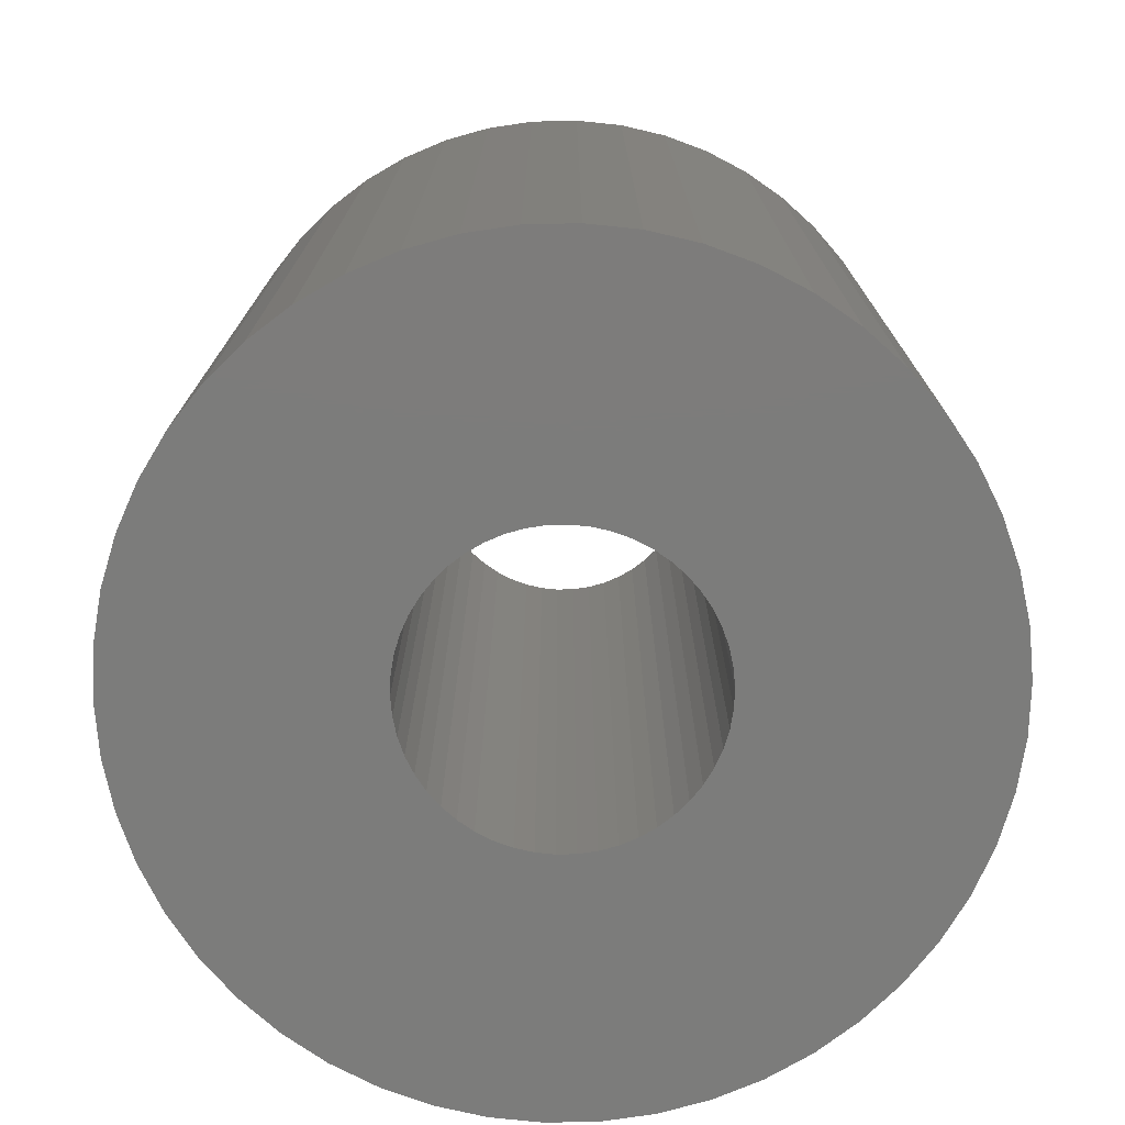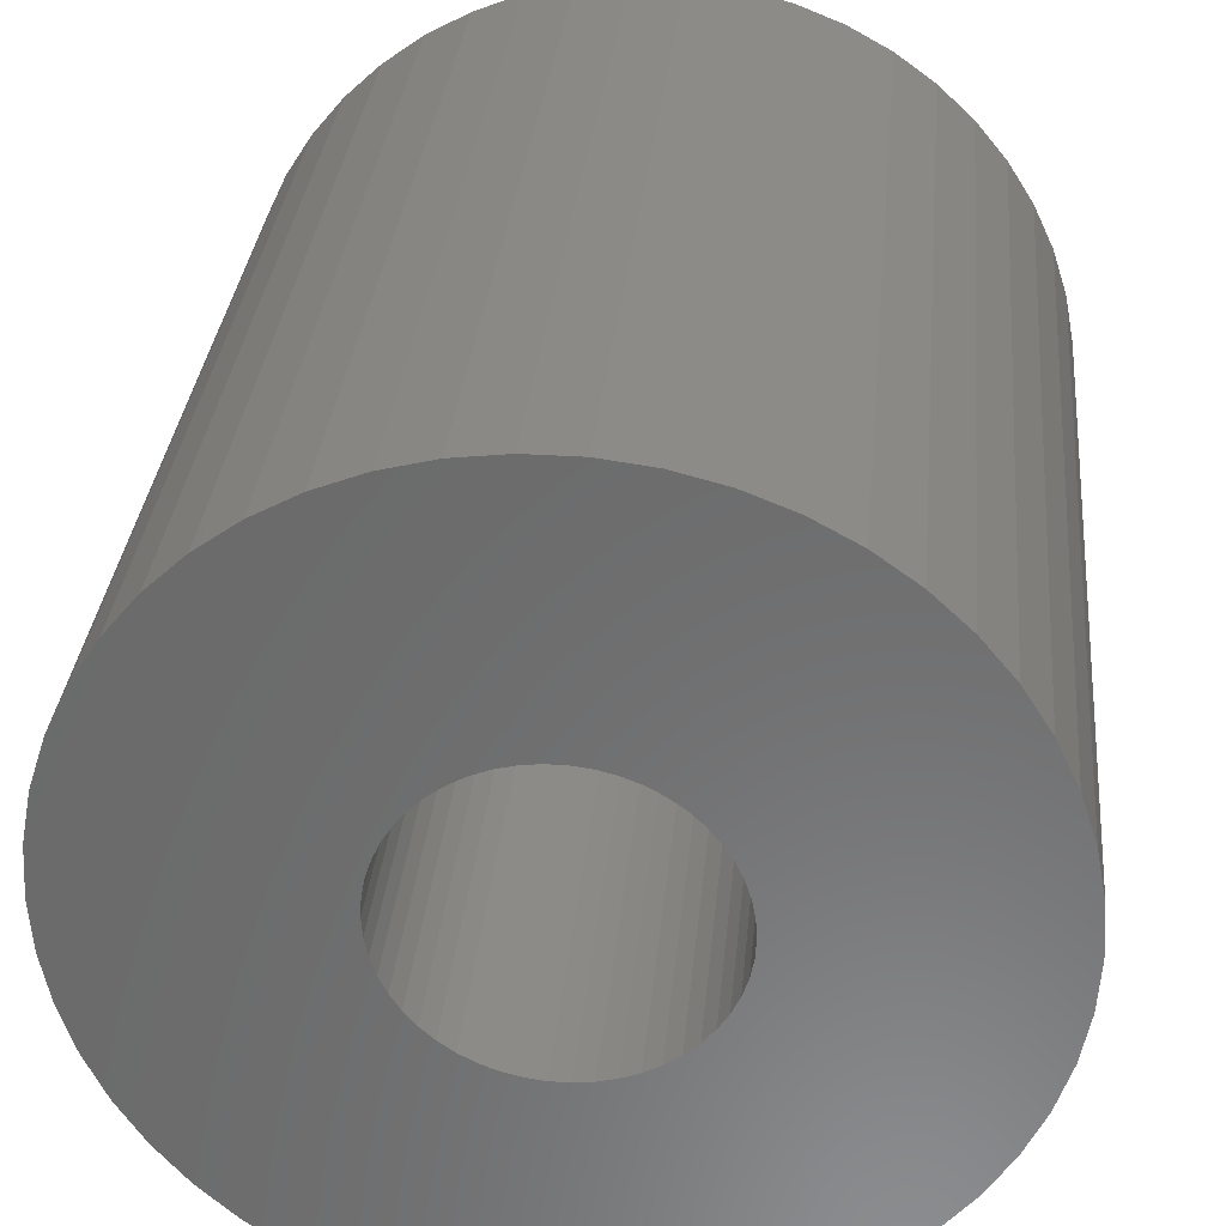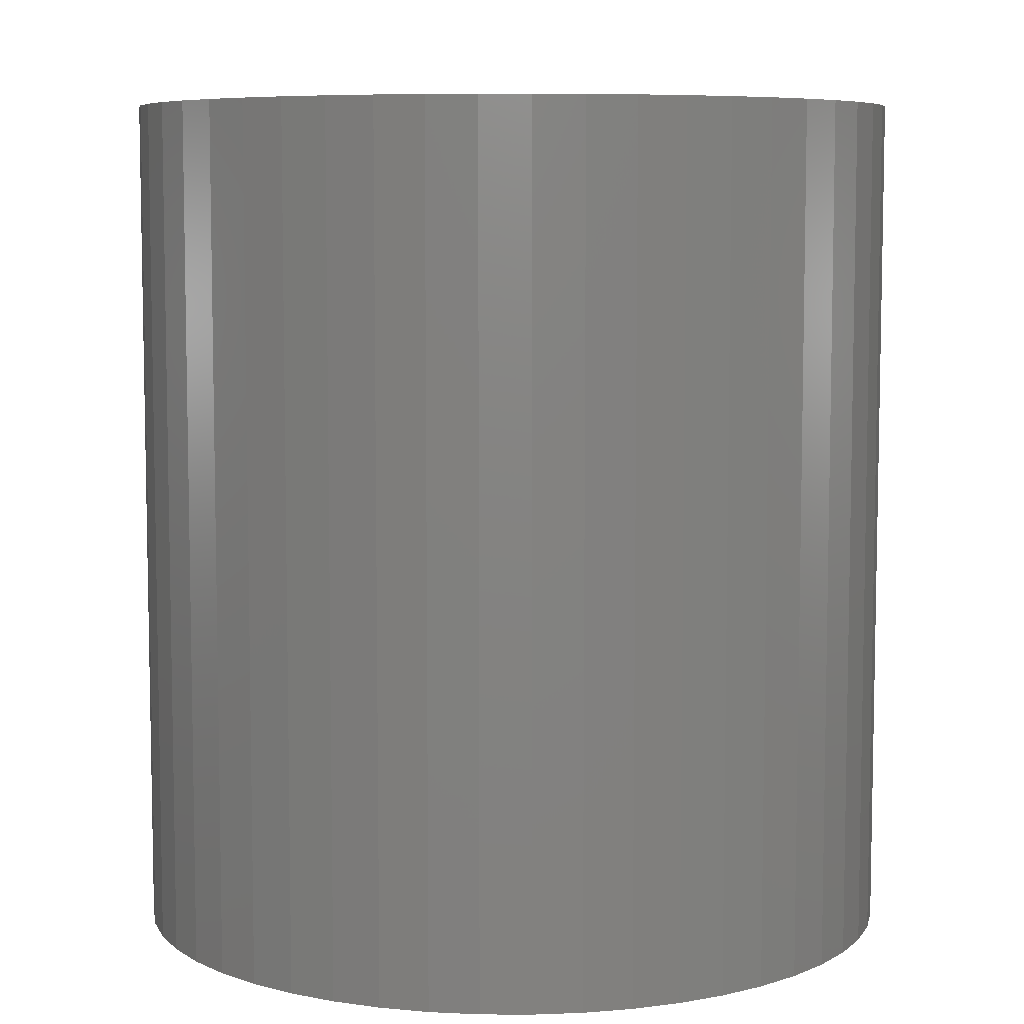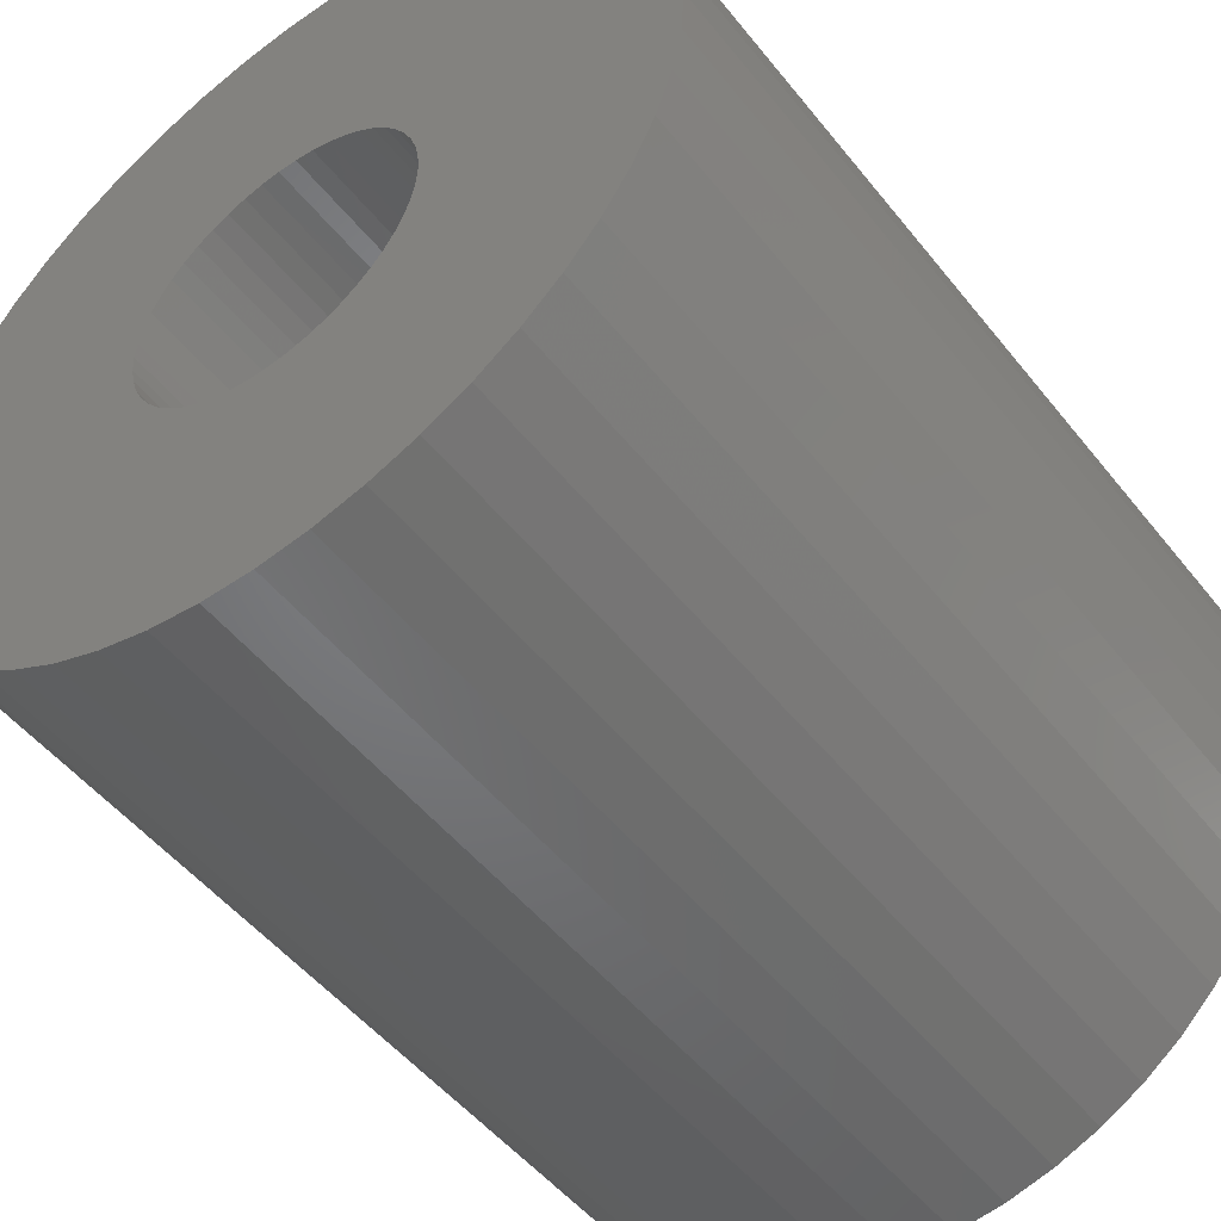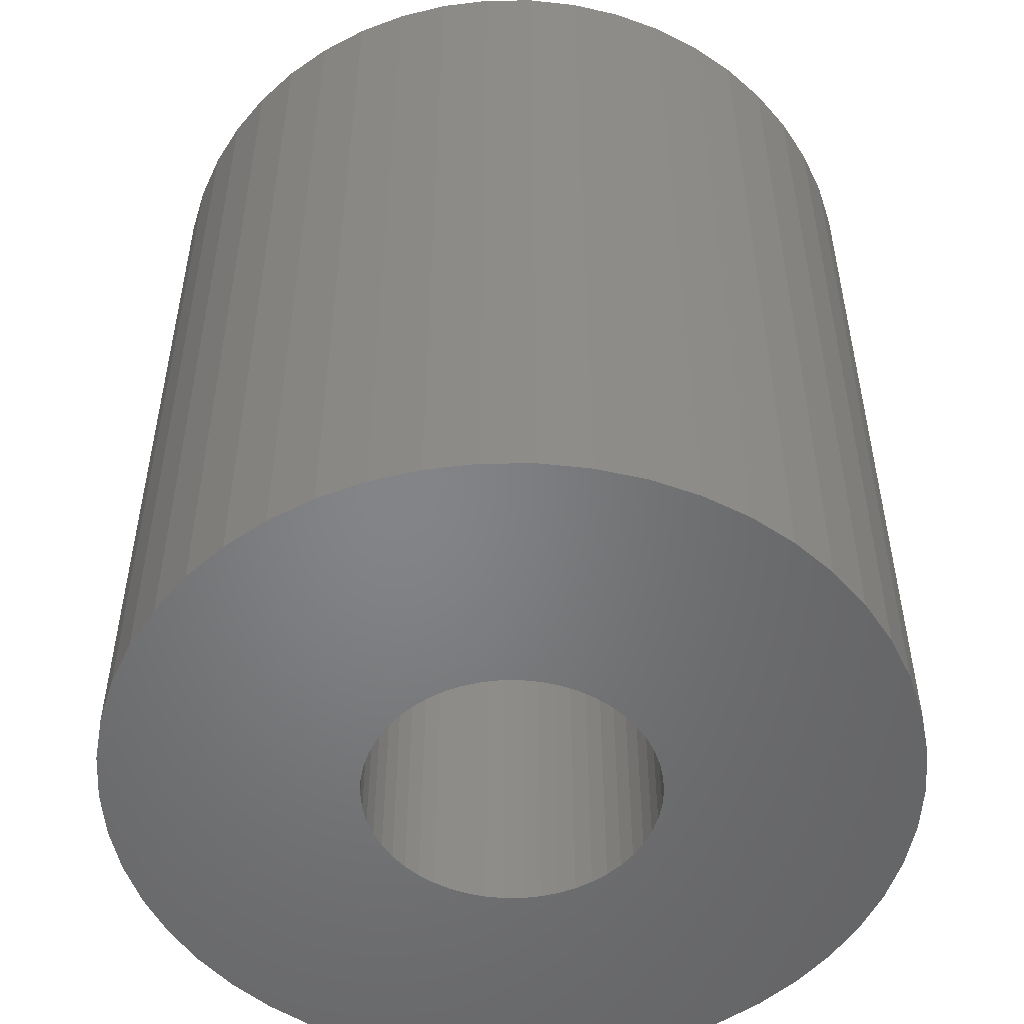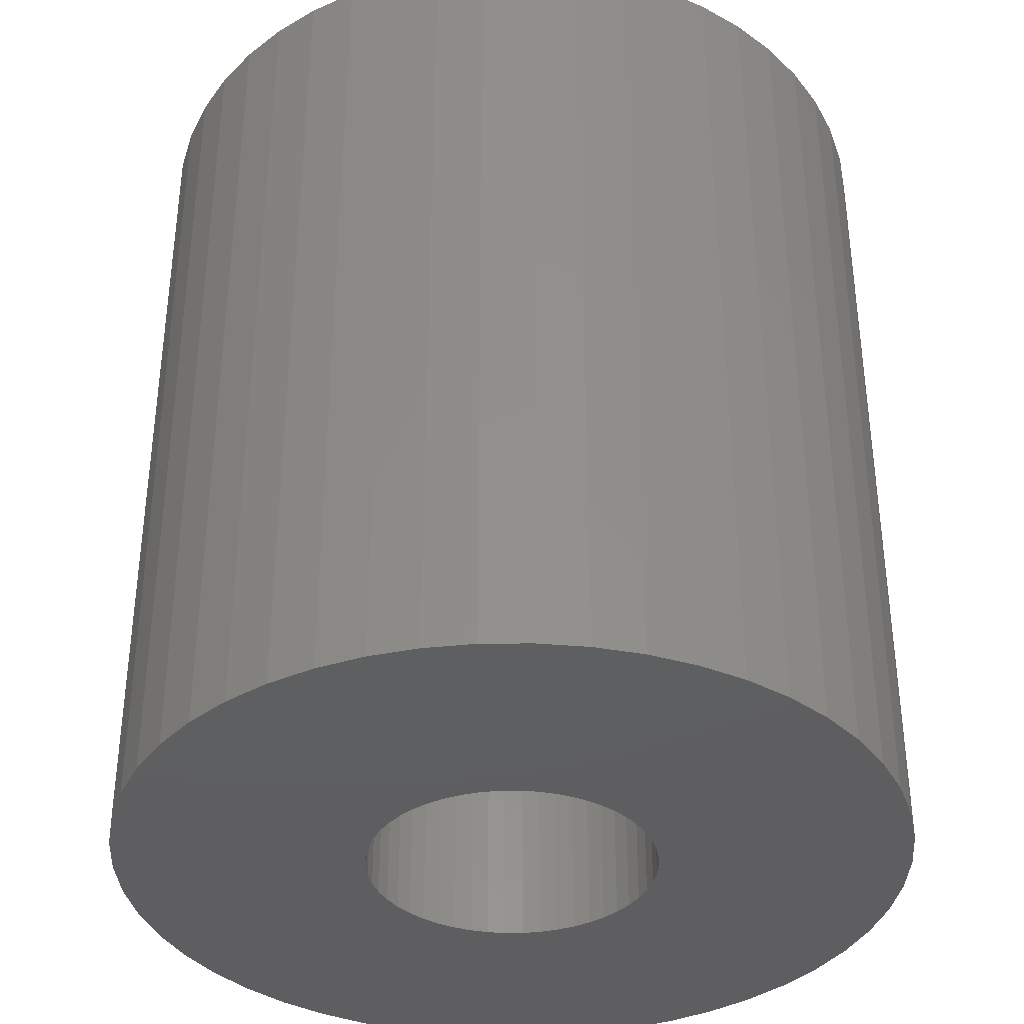
<metadata>
{"format":"stl","ext":"stl","renderer":"f3d","projection":"perspective","resolution":1024,"background":"white","views":[{"elev":-75.5,"azim":174.1,"up":"+Z"},{"elev":32.0,"azim":-174.7,"up":"+Y"},{"elev":7.2,"azim":-6.3,"up":"+Z"},{"elev":-50.4,"azim":-143.0,"up":"+Y"},{"elev":-51.9,"azim":-107.5,"up":"+Z"},{"elev":-36.7,"azim":-13.6,"up":"+Z"}]}
</metadata>
<code>
# stl→obj: 200 verts, 400 faces
v 24.5 0 27
v 24.31 3.071 -27
v 24.31 3.071 27
v 24.5 0 -27
v -24.5 0 -27
v -24.31 3.071 27
v -24.31 3.071 -27
v -24.5 0 27
v 1.538 24.45 -27
v -1.538 24.45 27
v 1.538 24.45 27
v -1.538 24.45 -27
v -1.538 -24.45 -27
v 1.538 -24.45 27
v -1.538 -24.45 27
v 1.538 -24.45 -27
v 17.86 16.77 -27
v 15.62 18.88 27
v 17.86 16.77 27
v 15.62 18.88 -27
v -15.62 18.88 -27
v -17.86 16.77 27
v -15.62 18.88 27
v -17.86 16.77 -27
v -7.571 23.3 -27
v -10.43 22.17 27
v -7.571 23.3 27
v -10.43 22.17 -27
v 22.78 9.019 27
v 21.47 11.8 -27
v 21.47 11.8 27
v 22.78 9.019 -27
v 19.82 14.4 -27
v 19.82 14.4 27
v 10.43 22.17 -27
v 7.571 23.3 27
v 10.43 22.17 27
v 7.571 23.3 -27
v 13.13 20.69 -27
v 13.13 20.69 27
v -22.78 9.019 -27
v -21.47 11.8 27
v -21.47 11.8 -27
v -22.78 9.019 27
v -19.82 14.4 -27
v -19.82 14.4 27
v -23.73 6.093 -27
v -23.73 6.093 27
v -4.591 24.07 -27
v -4.591 24.07 27
v 23.73 6.093 27
v 23.73 6.093 -27
v 4.591 24.07 27
v 4.591 24.07 -27
v 9 0 27
v 8.929 1.128 27
v 24.31 -3.071 27
v 8.717 2.238 27
v 8.929 -1.128 27
v 8.368 3.313 27
v 23.73 -6.093 27
v 7.887 4.336 27
v 8.717 -2.238 27
v 7.281 5.29 27
v 22.78 -9.019 27
v 6.561 6.161 27
v 8.368 -3.313 27
v 5.737 6.935 27
v 21.47 -11.8 27
v 4.822 7.599 27
v 7.887 -4.336 27
v 19.82 -14.4 27
v 3.832 8.143 27
v 2.781 8.56 27
v 1.686 8.841 27
v 0.5651 8.982 27
v -0.5651 8.982 27
v -1.686 8.841 27
v -2.781 8.56 27
v -3.832 8.143 27
v -4.822 7.599 27
v -13.13 20.69 27
v -5.737 6.935 27
v -6.561 6.161 27
v -7.281 5.29 27
v -7.887 4.336 27
v 7.281 -5.29 27
v 17.86 -16.77 27
v 6.561 -6.161 27
v 15.62 -18.88 27
v 5.737 -6.935 27
v 13.13 -20.69 27
v 4.822 -7.599 27
v 10.43 -22.17 27
v 3.832 -8.143 27
v 7.571 -23.3 27
v 2.781 -8.56 27
v 4.591 -24.07 27
v 1.686 -8.841 27
v 0.5651 -8.982 27
v -0.5651 -8.982 27
v -1.686 -8.841 27
v -4.591 -24.07 27
v -2.781 -8.56 27
v -7.571 -23.3 27
v -3.832 -8.143 27
v -10.43 -22.17 27
v -4.822 -7.599 27
v -13.13 -20.69 27
v -5.737 -6.935 27
v -15.62 -18.88 27
v -6.561 -6.161 27
v -17.86 -16.77 27
v -7.281 -5.29 27
v -19.82 -14.4 27
v -7.887 -4.336 27
v -21.47 -11.8 27
v -8.368 -3.313 27
v -22.78 -9.019 27
v -8.717 -2.238 27
v -23.73 -6.093 27
v -8.929 -1.128 27
v -24.31 -3.071 27
v -9 0 27
v -8.368 3.313 27
v -8.717 2.238 27
v -8.929 1.128 27
v -13.13 20.69 -27
v 24.31 -3.071 -27
v 19.82 -14.4 -27
v 17.86 -16.77 -27
v 23.73 -6.093 -27
v 22.78 -9.019 -27
v -21.47 -11.8 -27
v -22.78 -9.019 -27
v 9 0 -27
v 8.929 -1.128 -27
v 8.717 -2.238 -27
v 8.929 1.128 -27
v 8.368 -3.313 -27
v 21.47 -11.8 -27
v 7.887 -4.336 -27
v 8.717 2.238 -27
v 7.281 -5.29 -27
v 6.561 -6.161 -27
v 15.62 -18.88 -27
v 8.368 3.313 -27
v 5.737 -6.935 -27
v 13.13 -20.69 -27
v 4.822 -7.599 -27
v 10.43 -22.17 -27
v 7.887 4.336 -27
v 3.832 -8.143 -27
v 7.571 -23.3 -27
v 2.781 -8.56 -27
v 4.591 -24.07 -27
v 1.686 -8.841 -27
v 0.5651 -8.982 -27
v -0.5651 -8.982 -27
v -1.686 -8.841 -27
v -4.591 -24.07 -27
v -2.781 -8.56 -27
v -7.571 -23.3 -27
v -3.832 -8.143 -27
v -10.43 -22.17 -27
v -4.822 -7.599 -27
v -13.13 -20.69 -27
v -5.737 -6.935 -27
v -15.62 -18.88 -27
v -6.561 -6.161 -27
v -17.86 -16.77 -27
v -7.281 -5.29 -27
v -19.82 -14.4 -27
v -7.887 -4.336 -27
v 7.281 5.29 -27
v 6.561 6.161 -27
v 5.737 6.935 -27
v 4.822 7.599 -27
v 3.832 8.143 -27
v 2.781 8.56 -27
v 1.686 8.841 -27
v 0.5651 8.982 -27
v -0.5651 8.982 -27
v -1.686 8.841 -27
v -2.781 8.56 -27
v -3.832 8.143 -27
v -4.822 7.599 -27
v -5.737 6.935 -27
v -6.561 6.161 -27
v -7.281 5.29 -27
v -7.887 4.336 -27
v -8.368 3.313 -27
v -8.717 2.238 -27
v -8.929 1.128 -27
v -9 0 -27
v -8.368 -3.313 -27
v -8.717 -2.238 -27
v -23.73 -6.093 -27
v -8.929 -1.128 -27
v -24.31 -3.071 -27
f 1 2 3
f 2 1 4
f 5 6 7
f 6 5 8
f 9 10 11
f 10 9 12
f 13 14 15
f 14 13 16
f 17 18 19
f 18 17 20
f 21 22 23
f 22 21 24
f 25 26 27
f 26 25 28
f 29 30 31
f 30 29 32
f 31 33 34
f 33 31 30
f 35 36 37
f 36 35 38
f 39 37 40
f 37 39 35
f 41 42 43
f 42 41 44
f 45 22 24
f 22 45 46
f 47 44 41
f 44 47 48
f 49 27 50
f 27 49 25
f 51 32 29
f 32 51 52
f 3 52 51
f 52 3 2
f 34 17 19
f 17 34 33
f 38 53 36
f 53 38 54
f 54 11 53
f 11 54 9
f 20 40 18
f 40 20 39
f 43 46 45
f 46 43 42
f 7 48 47
f 48 7 6
f 55 1 3
f 56 3 51
f 1 55 57
f 58 51 29
f 59 57 55
f 60 29 31
f 57 59 61
f 62 31 34
f 63 61 59
f 64 34 19
f 61 63 65
f 66 19 18
f 67 65 63
f 68 18 40
f 65 67 69
f 70 40 37
f 71 69 67
f 69 71 72
f 3 56 55
f 51 58 56
f 29 60 58
f 31 62 60
f 73 37 36
f 34 64 62
f 19 66 64
f 18 68 66
f 40 70 68
f 74 36 53
f 37 73 70
f 36 74 73
f 53 75 74
f 11 75 53
f 11 76 75
f 11 77 76
f 10 77 11
f 10 78 77
f 50 78 10
f 78 50 79
f 27 79 50
f 79 27 80
f 26 80 27
f 80 26 81
f 82 81 26
f 81 82 83
f 23 83 82
f 83 23 84
f 22 84 23
f 84 22 85
f 46 85 22
f 85 46 86
f 87 72 71
f 72 87 88
f 89 88 87
f 88 89 90
f 91 90 89
f 90 91 92
f 93 92 91
f 92 93 94
f 95 94 93
f 94 95 96
f 97 96 95
f 96 97 98
f 99 98 97
f 99 14 98
f 100 14 99
f 101 14 100
f 101 15 14
f 102 15 101
f 103 102 104
f 105 104 106
f 102 103 15
f 107 106 108
f 109 108 110
f 111 110 112
f 113 112 114
f 104 105 103
f 115 114 116
f 117 116 118
f 119 118 120
f 121 120 122
f 123 122 124
f 42 86 46
f 106 107 105
f 86 42 125
f 108 109 107
f 44 125 42
f 110 111 109
f 125 44 126
f 112 113 111
f 48 126 44
f 114 115 113
f 126 48 127
f 116 117 115
f 6 127 48
f 118 119 117
f 127 6 124
f 120 121 119
f 8 124 6
f 122 123 121
f 124 8 123
f 28 82 26
f 82 28 128
f 128 23 82
f 23 128 21
f 12 50 10
f 50 12 49
f 57 4 1
f 4 57 129
f 88 130 72
f 130 88 131
f 65 132 61
f 132 65 133
f 61 129 57
f 129 61 132
f 134 119 135
f 119 134 117
f 136 4 129
f 137 129 132
f 4 136 2
f 138 132 133
f 139 2 136
f 140 133 141
f 2 139 52
f 142 141 130
f 143 52 139
f 144 130 131
f 52 143 32
f 145 131 146
f 147 32 143
f 148 146 149
f 32 147 30
f 150 149 151
f 152 30 147
f 30 152 33
f 129 137 136
f 132 138 137
f 133 140 138
f 141 142 140
f 153 151 154
f 130 144 142
f 131 145 144
f 146 148 145
f 149 150 148
f 155 154 156
f 151 153 150
f 154 155 153
f 156 157 155
f 16 157 156
f 16 158 157
f 16 159 158
f 13 159 16
f 13 160 159
f 161 160 13
f 160 161 162
f 163 162 161
f 162 163 164
f 165 164 163
f 164 165 166
f 167 166 165
f 166 167 168
f 169 168 167
f 168 169 170
f 171 170 169
f 170 171 172
f 173 172 171
f 172 173 174
f 175 33 152
f 33 175 17
f 176 17 175
f 17 176 20
f 177 20 176
f 20 177 39
f 178 39 177
f 39 178 35
f 179 35 178
f 35 179 38
f 180 38 179
f 38 180 54
f 181 54 180
f 181 9 54
f 182 9 181
f 183 9 182
f 183 12 9
f 184 12 183
f 49 184 185
f 25 185 186
f 184 49 12
f 28 186 187
f 128 187 188
f 21 188 189
f 24 189 190
f 185 25 49
f 45 190 191
f 43 191 192
f 41 192 193
f 47 193 194
f 7 194 195
f 134 174 173
f 186 28 25
f 174 134 196
f 187 128 28
f 135 196 134
f 188 21 128
f 196 135 197
f 189 24 21
f 198 197 135
f 190 45 24
f 197 198 199
f 191 43 45
f 200 199 198
f 192 41 43
f 199 200 195
f 193 47 41
f 5 195 200
f 194 7 47
f 195 5 7
f 151 92 94
f 92 151 149
f 146 88 90
f 88 146 131
f 72 141 69
f 141 72 130
f 135 121 198
f 121 135 119
f 154 94 96
f 94 154 151
f 156 96 98
f 96 156 154
f 16 98 14
f 98 16 156
f 69 133 65
f 133 69 141
f 161 15 103
f 15 161 13
f 165 105 107
f 105 165 163
f 163 103 105
f 103 163 161
f 171 115 173
f 115 171 113
f 171 111 113
f 111 171 169
f 198 123 200
f 123 198 121
f 200 8 5
f 8 200 123
f 149 90 92
f 90 149 146
f 173 117 134
f 117 173 115
f 167 107 109
f 107 167 165
f 169 109 111
f 109 169 167
f 152 64 175
f 64 152 62
f 180 73 74
f 73 180 179
f 186 79 80
f 79 186 185
f 125 191 86
f 191 125 192
f 138 59 137
f 59 138 63
f 179 70 73
f 70 179 178
f 127 193 126
f 193 127 194
f 85 189 84
f 189 85 190
f 185 78 79
f 78 185 184
f 189 83 84
f 83 189 188
f 136 56 139
f 56 136 55
f 140 63 138
f 63 140 67
f 177 66 68
f 66 177 176
f 175 66 176
f 66 175 64
f 183 76 77
f 76 183 182
f 181 74 75
f 74 181 180
f 178 68 70
f 68 178 177
f 124 194 127
f 194 124 195
f 126 192 125
f 192 126 193
f 86 190 85
f 190 86 191
f 184 77 78
f 77 184 183
f 188 81 83
f 81 188 187
f 187 80 81
f 80 187 186
f 137 55 136
f 55 137 59
f 144 71 142
f 71 144 87
f 158 101 100
f 101 158 159
f 157 100 99
f 100 157 158
f 147 62 152
f 62 147 60
f 143 60 147
f 60 143 58
f 139 58 143
f 58 139 56
f 182 75 76
f 75 182 181
f 145 87 144
f 87 145 89
f 142 67 140
f 67 142 71
f 122 195 124
f 195 122 199
f 114 174 116
f 174 114 172
f 116 196 118
f 196 116 174
f 153 97 95
f 97 153 155
f 155 99 97
f 99 155 157
f 145 91 89
f 91 145 148
f 162 106 104
f 106 162 164
f 160 104 102
f 104 160 162
f 159 102 101
f 102 159 160
f 112 172 114
f 172 112 170
f 168 112 110
f 112 168 170
f 148 93 91
f 93 148 150
f 150 95 93
f 95 150 153
f 118 197 120
f 197 118 196
f 120 199 122
f 199 120 197
f 164 108 106
f 108 164 166
f 166 110 108
f 110 166 168

</code>
